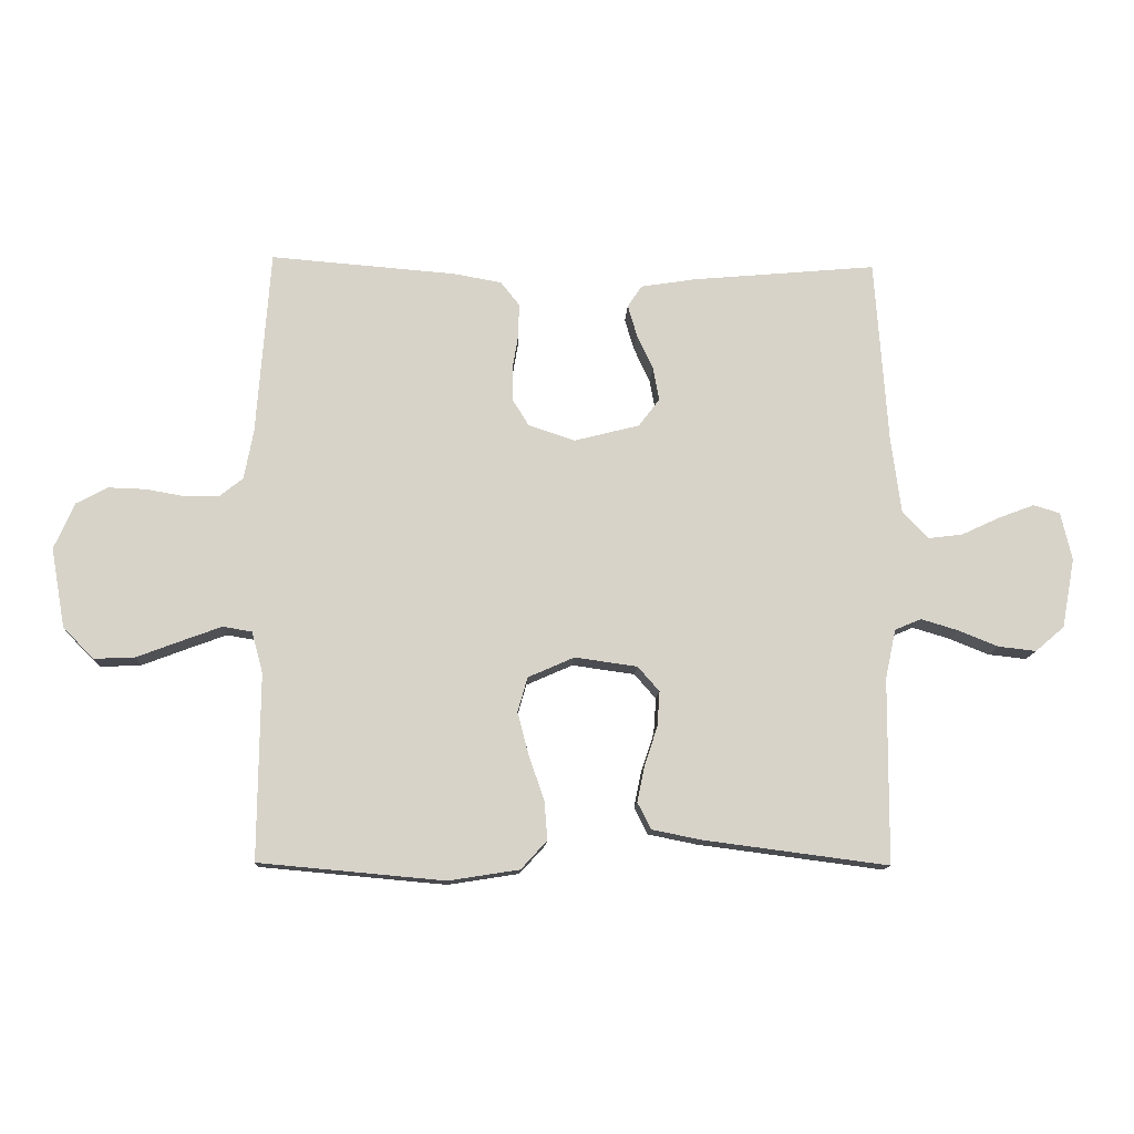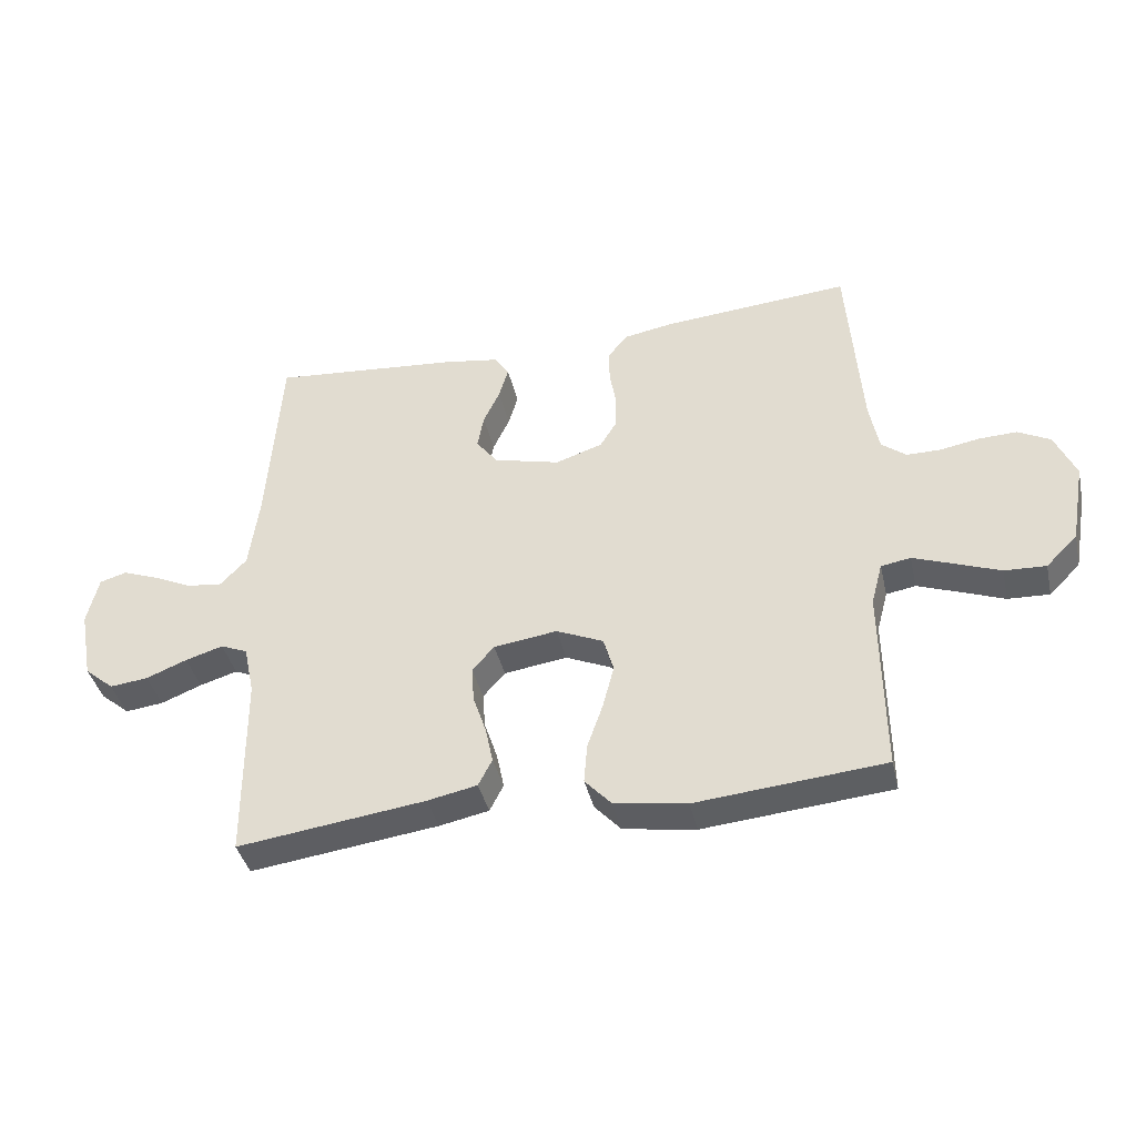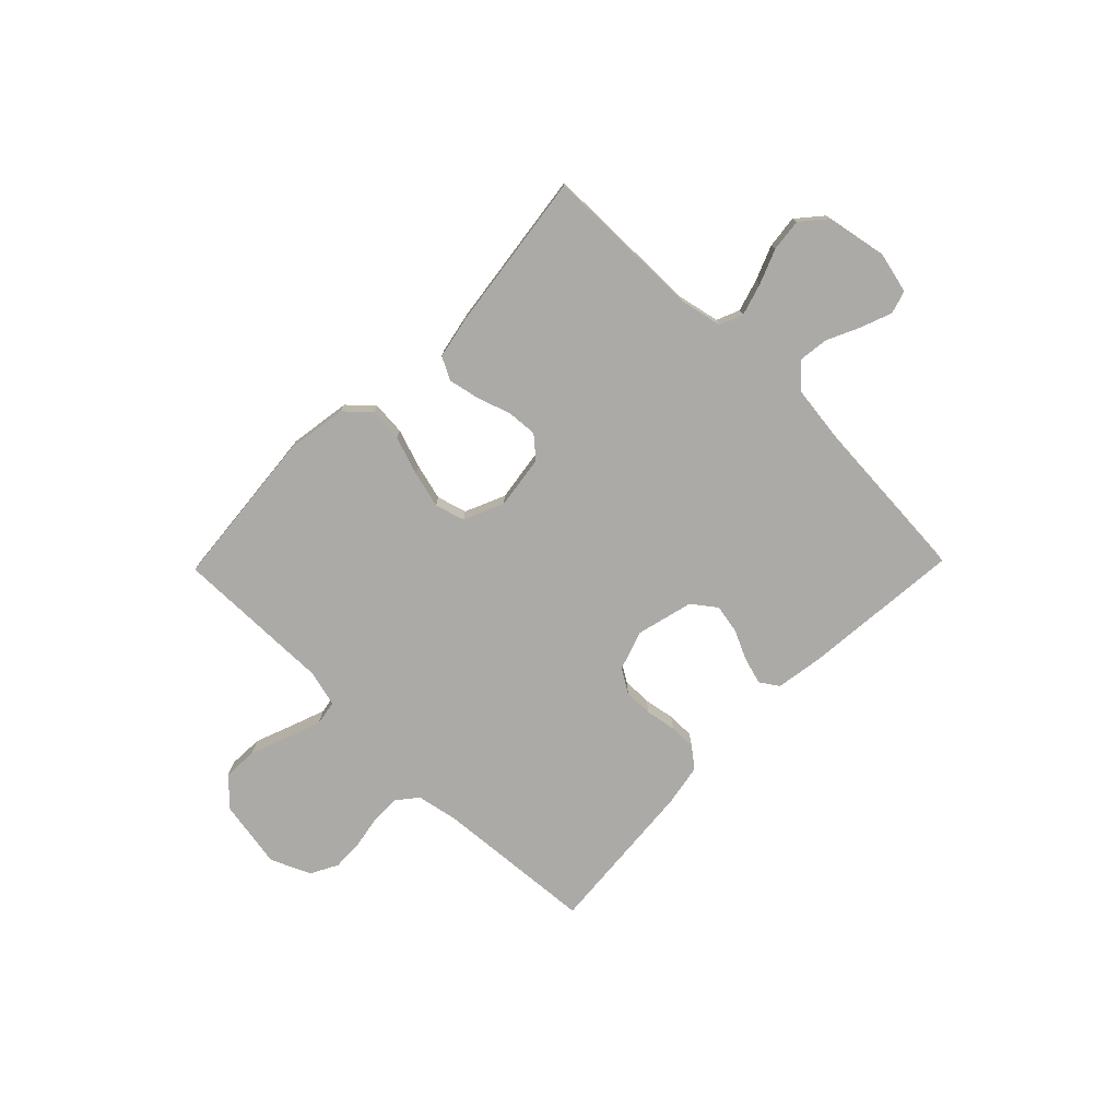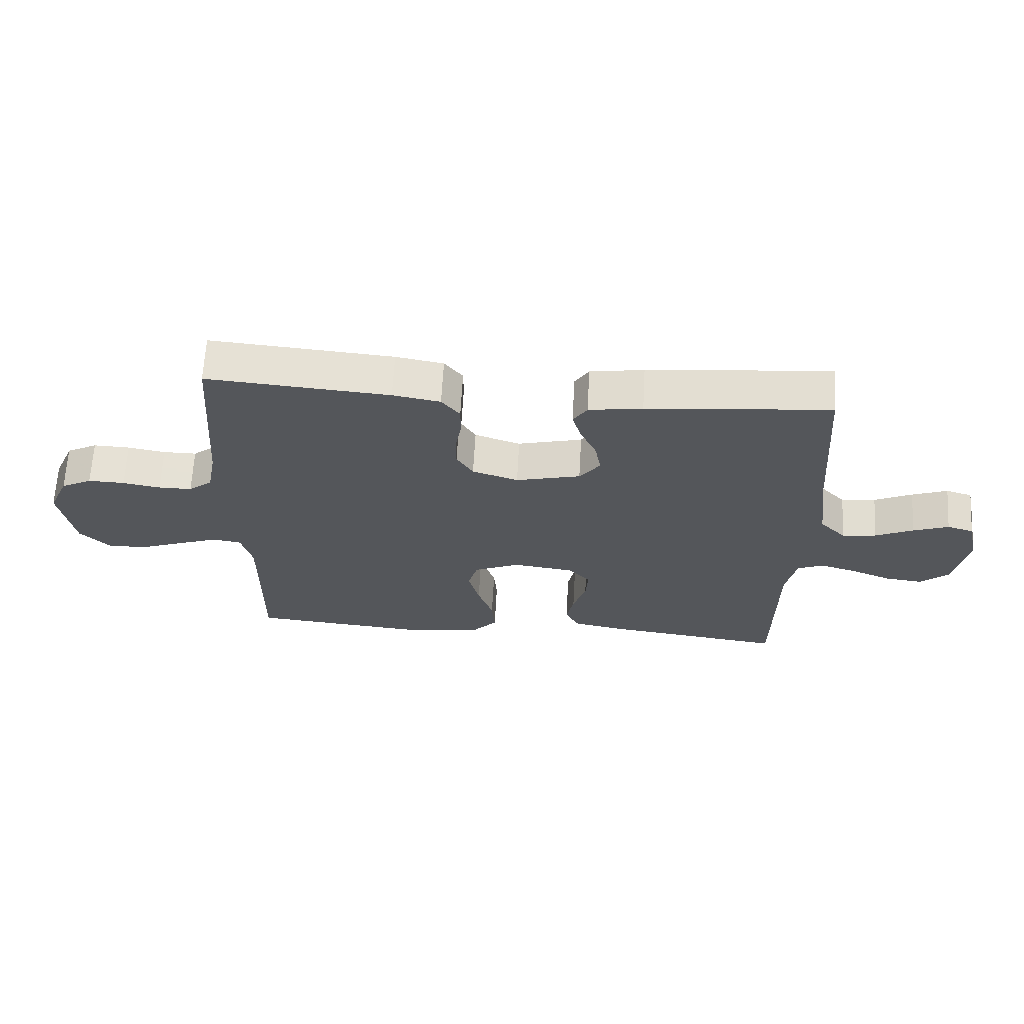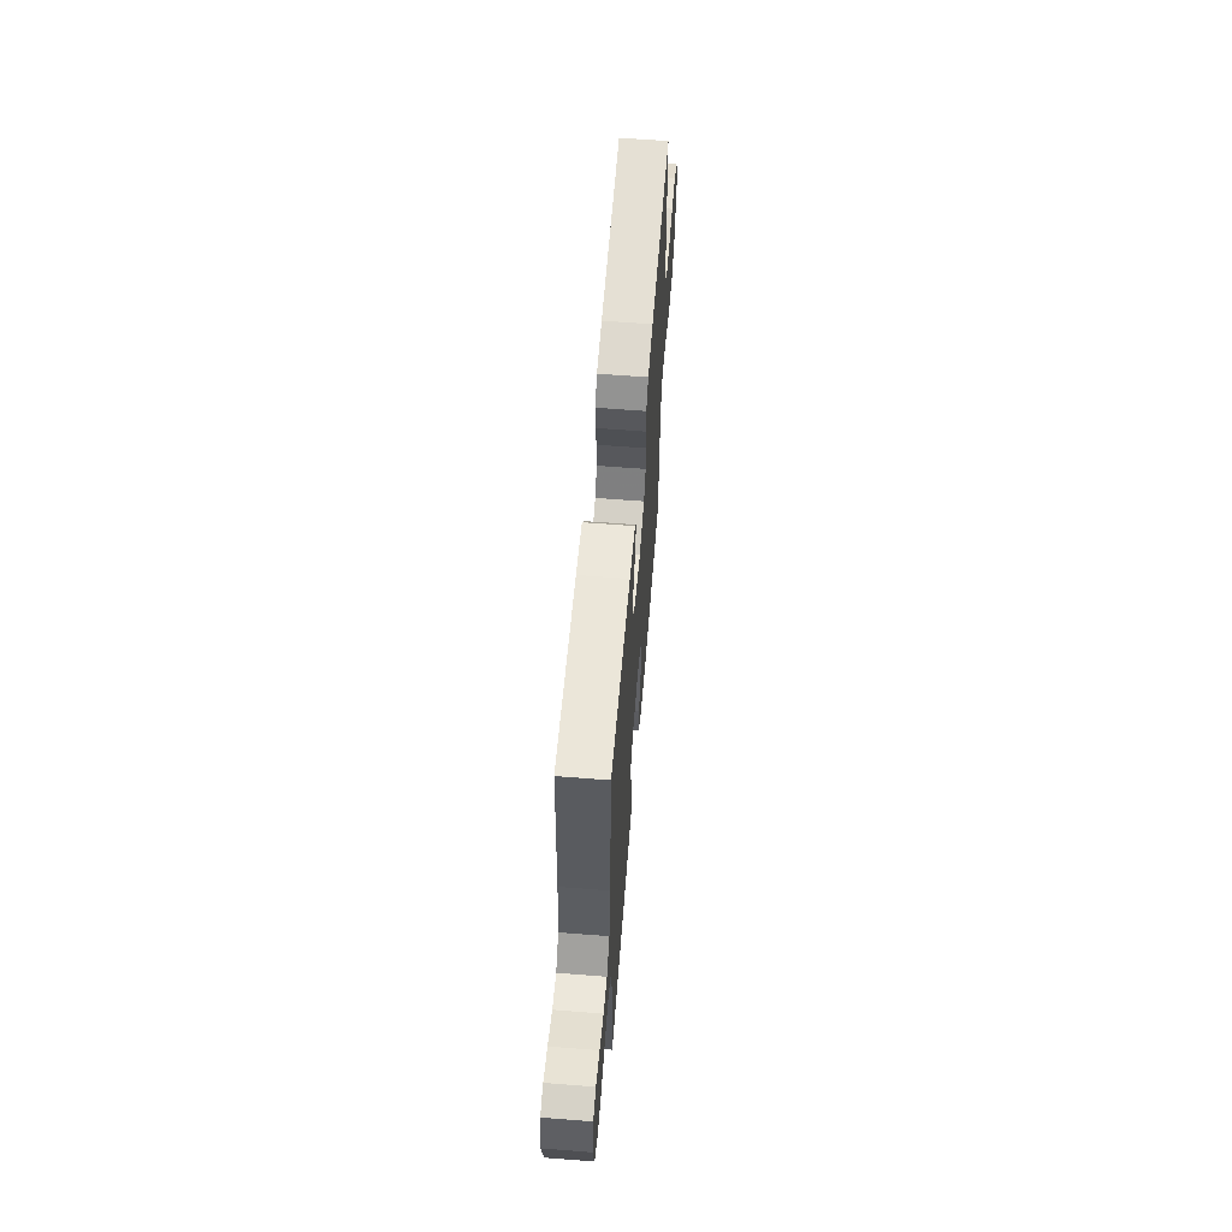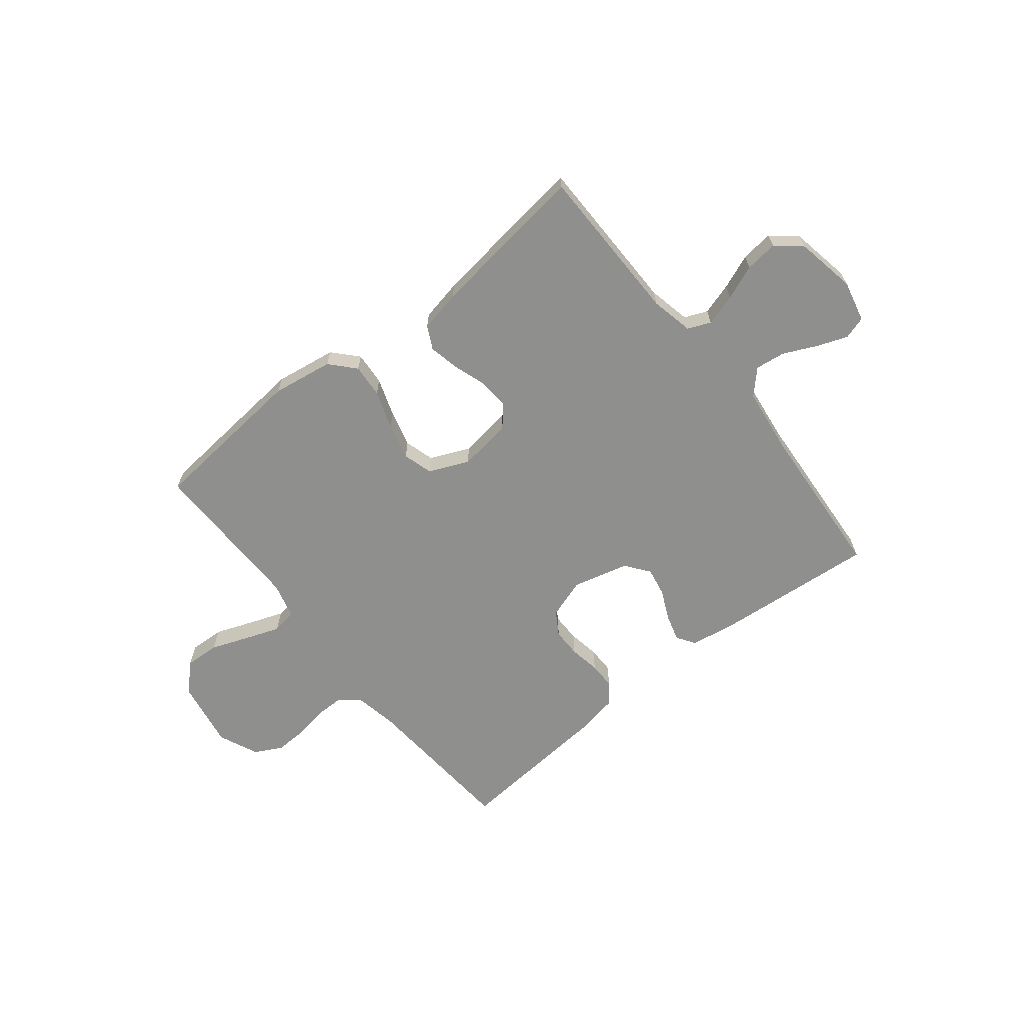
<metadata>
{"format":"obj","ext":"obj","renderer":"f3d","projection":"perspective","resolution":1024,"background":"white","views":[{"elev":-12.9,"azim":177.3,"up":"+Z"},{"elev":-40.0,"azim":12.9,"up":"+Z"},{"elev":-75.7,"azim":-134.3,"up":"+Y"},{"elev":64.9,"azim":-176.8,"up":"+Z"},{"elev":61.2,"azim":-85.4,"up":"+Z"},{"elev":-65.3,"azim":-141.3,"up":"+Y"}]}
</metadata>
<code>
v -0.5 0.07 0.5
v -0.2 0.07 0.473
v -0.112 0.07 0.459
v -0.089 0.07 0.424
v -0.104 0.07 0.373
v -0.13 0.07 0.317
v -0.14 0.07 0.263
v -0.106 0.07 0.218
v 0 0.07 0.191
v 0.075 0.07 0.216
v 0.102 0.07 0.26
v 0.102 0.07 0.315
v 0.092 0.07 0.373
v 0.092 0.07 0.424
v 0.122 0.07 0.462
v 0.2 0.07 0.476
v 0.5 0.07 0.5
v 0.522 0.07 0.2
v 0.537 0.07 0.12
v 0.576 0.07 0.089
v 0.631 0.07 0.089
v 0.693 0.07 0.1
v 0.753 0.07 0.102
v 0.804 0.07 0.075
v 0.837 0.07 0
v 0.814 0.07 -0.129
v 0.764 0.07 -0.179
v 0.698 0.07 -0.176
v 0.627 0.07 -0.149
v 0.562 0.07 -0.125
v 0.515 0.07 -0.133
v 0.497 0.07 -0.2
v 0.5 0.07 -0.5
v 0.2 0.07 -0.527
v 0.085 0.07 -0.509
v 0.043 0.07 -0.463
v 0.048 0.07 -0.4
v 0.073 0.07 -0.328
v 0.091 0.07 -0.259
v 0.075 0.07 -0.203
v 0 0.07 -0.17
v -0.101 0.07 -0.184
v -0.136 0.07 -0.224
v -0.132 0.07 -0.281
v -0.111 0.07 -0.344
v -0.099 0.07 -0.402
v -0.121 0.07 -0.445
v -0.2 0.07 -0.461
v -0.5 0.07 -0.5
v -0.502 0.07 -0.2
v -0.519 0.07 -0.12
v -0.562 0.07 -0.102
v -0.622 0.07 -0.12
v -0.687 0.07 -0.146
v -0.748 0.07 -0.153
v -0.795 0.07 -0.113
v -0.816 0.07 0
v -0.798 0.07 0.078
v -0.755 0.07 0.091
v -0.697 0.07 0.069
v -0.635 0.07 0.04
v -0.579 0.07 0.033
v -0.537 0.07 0.077
v -0.521 0.07 0.2
v -0.5 0 0.5
v -0.2 0 0.473
v -0.112 0 0.459
v -0.089 0 0.424
v -0.104 0 0.373
v -0.13 0 0.317
v -0.14 0 0.263
v -0.106 0 0.218
v 0 0 0.191
v 0.075 0 0.216
v 0.102 0 0.26
v 0.102 0 0.315
v 0.092 0 0.373
v 0.092 0 0.424
v 0.122 0 0.462
v 0.2 0 0.476
v 0.5 0 0.5
v 0.522 0 0.2
v 0.537 0 0.12
v 0.576 0 0.089
v 0.631 0 0.089
v 0.693 0 0.1
v 0.753 0 0.102
v 0.804 0 0.075
v 0.837 0 0
v 0.814 0 -0.129
v 0.764 0 -0.179
v 0.698 0 -0.176
v 0.627 0 -0.149
v 0.562 0 -0.125
v 0.515 0 -0.133
v 0.497 0 -0.2
v 0.5 0 -0.5
v 0.2 0 -0.527
v 0.085 0 -0.509
v 0.043 0 -0.463
v 0.048 0 -0.4
v 0.073 0 -0.328
v 0.091 0 -0.259
v 0.075 0 -0.203
v 0 0 -0.17
v -0.101 0 -0.184
v -0.136 0 -0.224
v -0.132 0 -0.281
v -0.111 0 -0.344
v -0.099 0 -0.402
v -0.121 0 -0.445
v -0.2 0 -0.461
v -0.5 0 -0.5
v -0.502 0 -0.2
v -0.519 0 -0.12
v -0.562 0 -0.102
v -0.622 0 -0.12
v -0.687 0 -0.146
v -0.748 0 -0.153
v -0.795 0 -0.113
v -0.816 0 0
v -0.798 0 0.078
v -0.755 0 0.091
v -0.697 0 0.069
v -0.635 0 0.04
v -0.579 0 0.033
v -0.537 0 0.077
v -0.521 0 0.2
f 58 59 60 61
f 56 57 58 61
f 56 61 62
f 53 54 55 56
f 52 53 56 62
f 51 52 62 63
f 47 48 49 50
f 44 45 46 47
f 43 44 47 50
f 42 43 50 51
f 35 36 37 38
f 35 38 39
f 32 33 34 35
f 31 32 35 39
f 26 27 28 29
f 26 29 30
f 25 26 30
f 24 25 30 31
f 21 22 23 24
f 20 21 24 31
f 15 16 17 18
f 15 18 19
f 12 13 14 15
f 11 12 15 19
f 10 11 19 20
f 3 4 5 6
f 3 6 7
f 64 1 2 3
f 64 3 7
f 63 64 7 8
f 41 42 51 63
f 40 41 63 8
f 20 31 39 40
f 9 10 20 40
f 8 9 40
f 125 124 123 122
f 125 122 121 120
f 126 125 120
f 120 119 118 117
f 126 120 117 116
f 127 126 116 115
f 114 113 112 111
f 111 110 109 108
f 114 111 108 107
f 115 114 107 106
f 102 101 100 99
f 103 102 99
f 99 98 97 96
f 103 99 96 95
f 93 92 91 90
f 94 93 90
f 94 90 89
f 95 94 89 88
f 88 87 86 85
f 95 88 85 84
f 82 81 80 79
f 83 82 79
f 79 78 77 76
f 83 79 76 75
f 84 83 75 74
f 70 69 68 67
f 71 70 67
f 67 66 65 128
f 71 67 128
f 72 71 128 127
f 127 115 106 105
f 72 127 105 104
f 104 103 95 84
f 104 84 74 73
f 104 73 72
f 1 65 66 2
f 2 66 67 3
f 3 67 68 4
f 4 68 69 5
f 5 69 70 6
f 6 70 71 7
f 7 71 72 8
f 8 72 73 9
f 9 73 74 10
f 10 74 75 11
f 11 75 76 12
f 12 76 77 13
f 13 77 78 14
f 14 78 79 15
f 15 79 80 16
f 16 80 81 17
f 17 81 82 18
f 18 82 83 19
f 19 83 84 20
f 20 84 85 21
f 21 85 86 22
f 22 86 87 23
f 23 87 88 24
f 24 88 89 25
f 25 89 90 26
f 26 90 91 27
f 27 91 92 28
f 28 92 93 29
f 29 93 94 30
f 30 94 95 31
f 31 95 96 32
f 32 96 97 33
f 33 97 98 34
f 34 98 99 35
f 35 99 100 36
f 36 100 101 37
f 37 101 102 38
f 38 102 103 39
f 39 103 104 40
f 40 104 105 41
f 41 105 106 42
f 42 106 107 43
f 43 107 108 44
f 44 108 109 45
f 45 109 110 46
f 46 110 111 47
f 47 111 112 48
f 48 112 113 49
f 49 113 114 50
f 50 114 115 51
f 51 115 116 52
f 52 116 117 53
f 53 117 118 54
f 54 118 119 55
f 55 119 120 56
f 56 120 121 57
f 57 121 122 58
f 58 122 123 59
f 59 123 124 60
f 60 124 125 61
f 61 125 126 62
f 62 126 127 63
f 63 127 128 64
f 64 128 65 1

</code>
